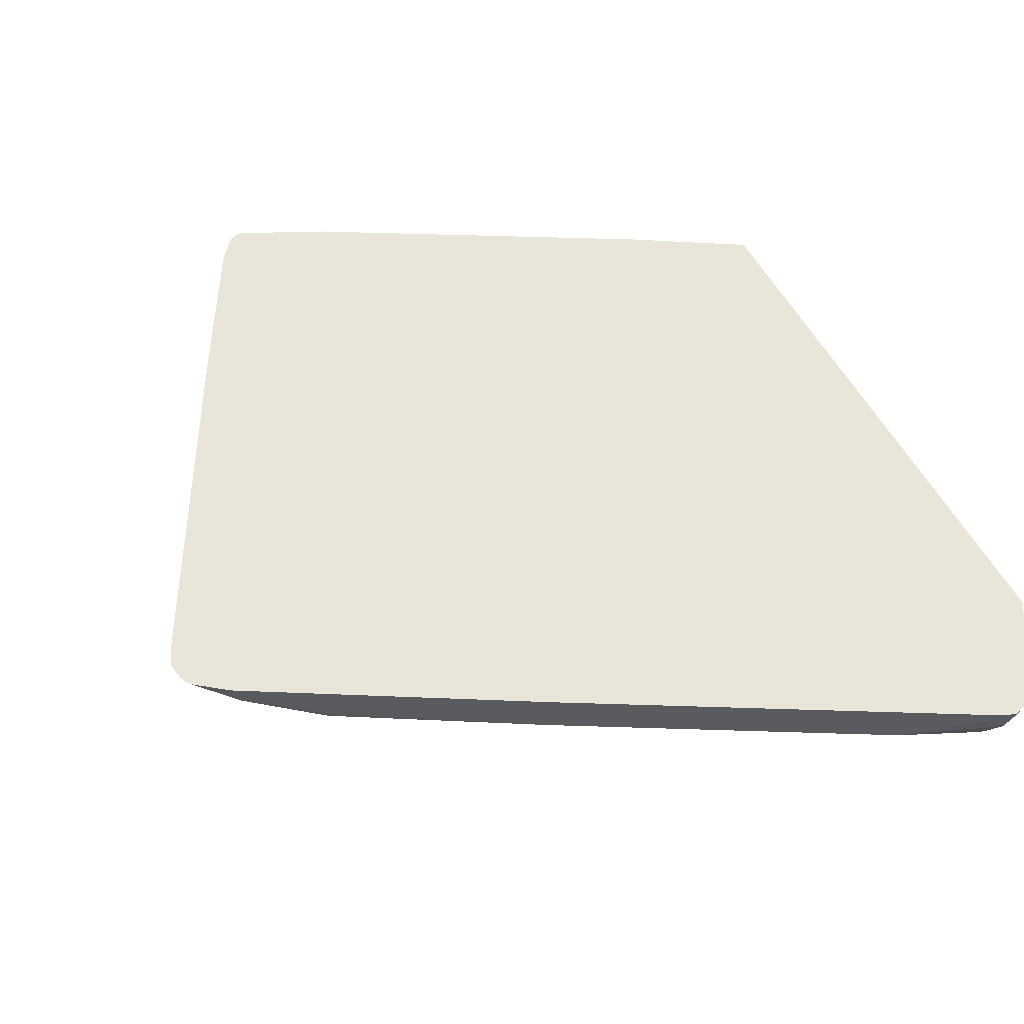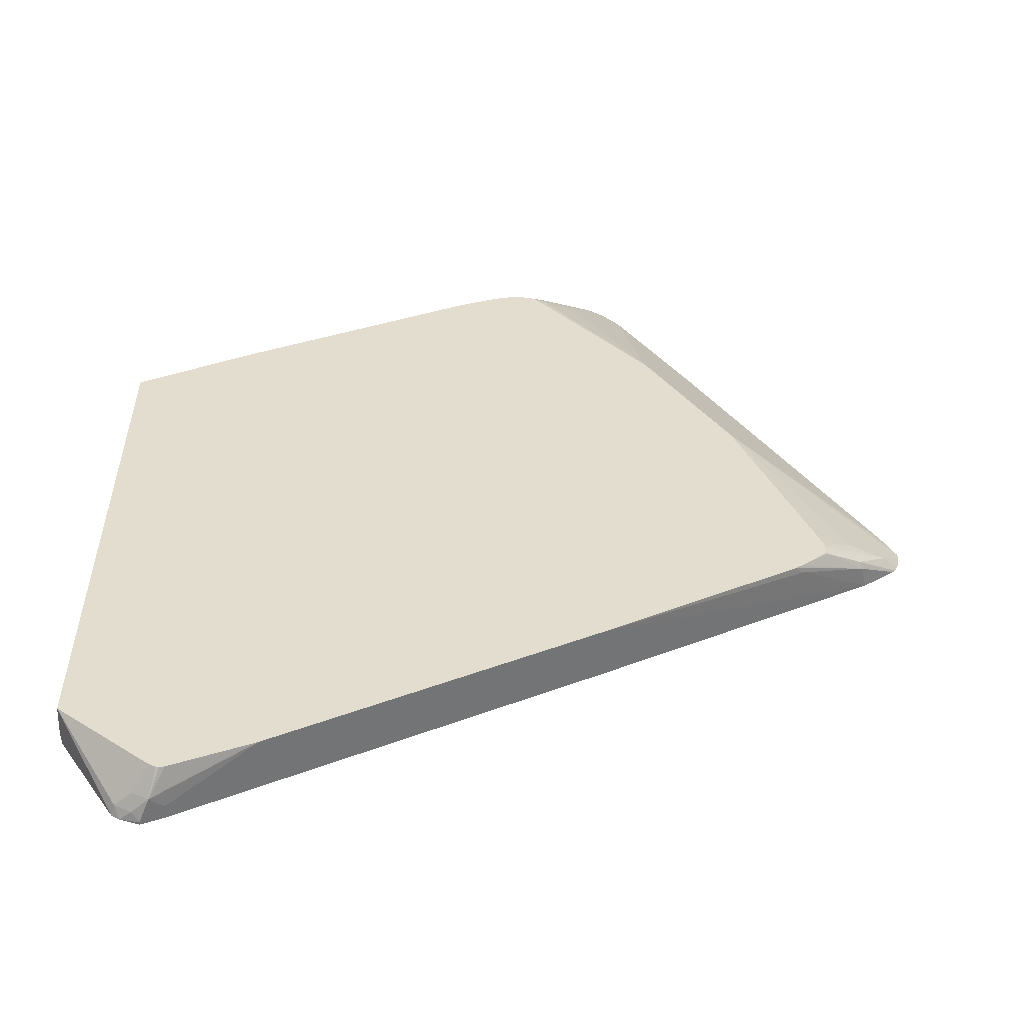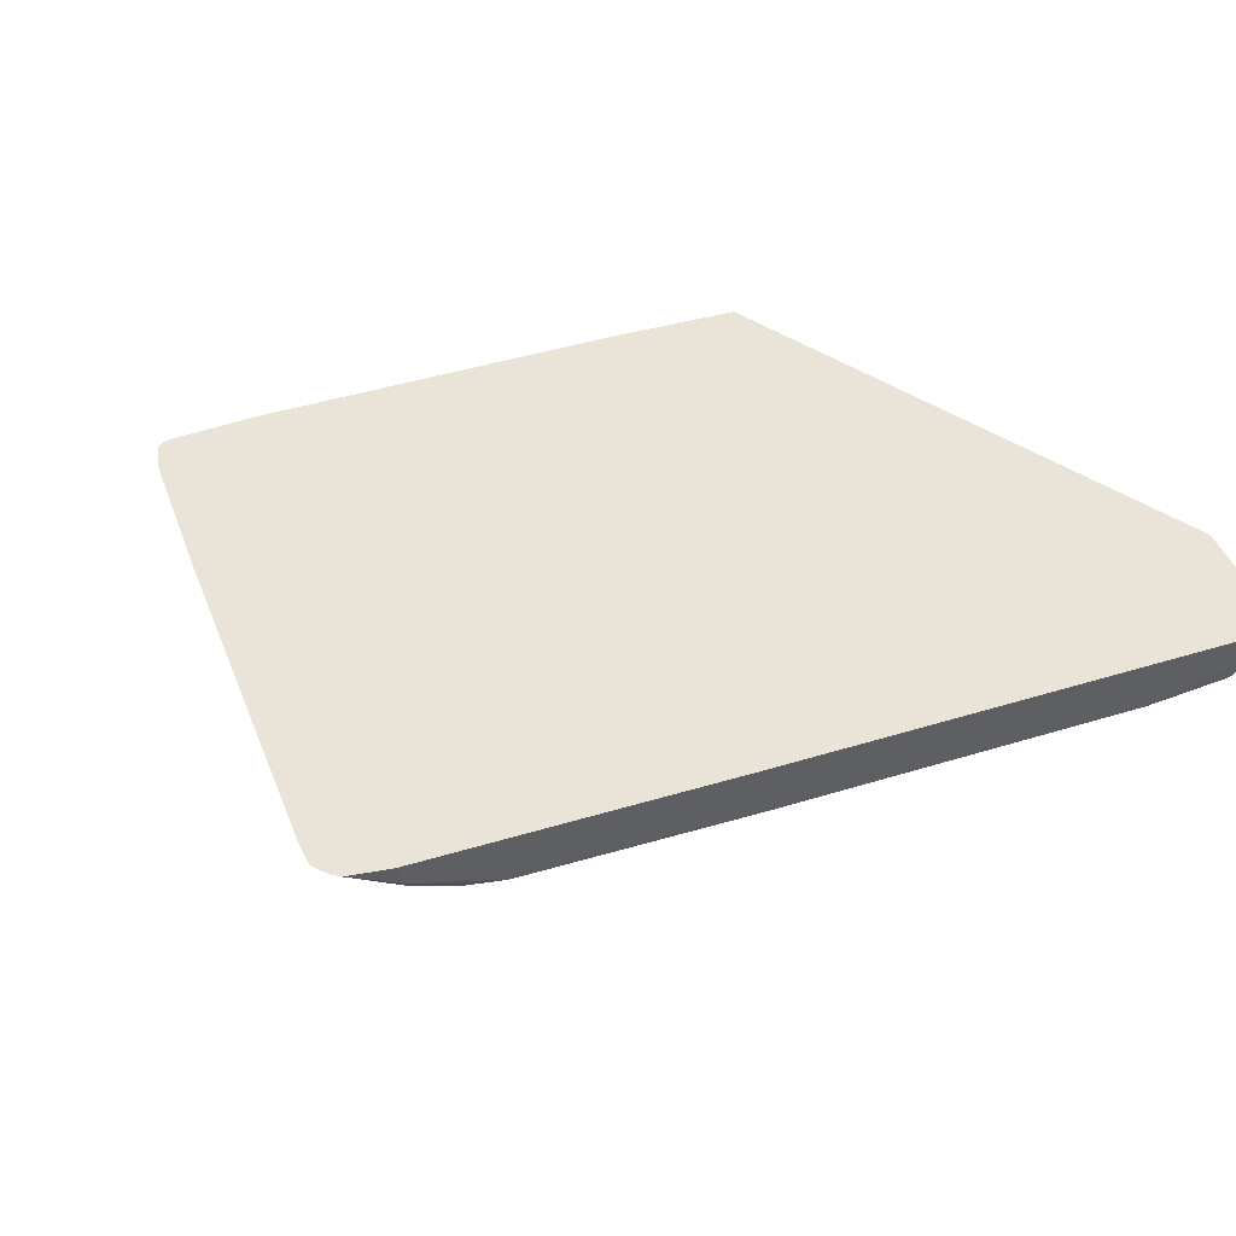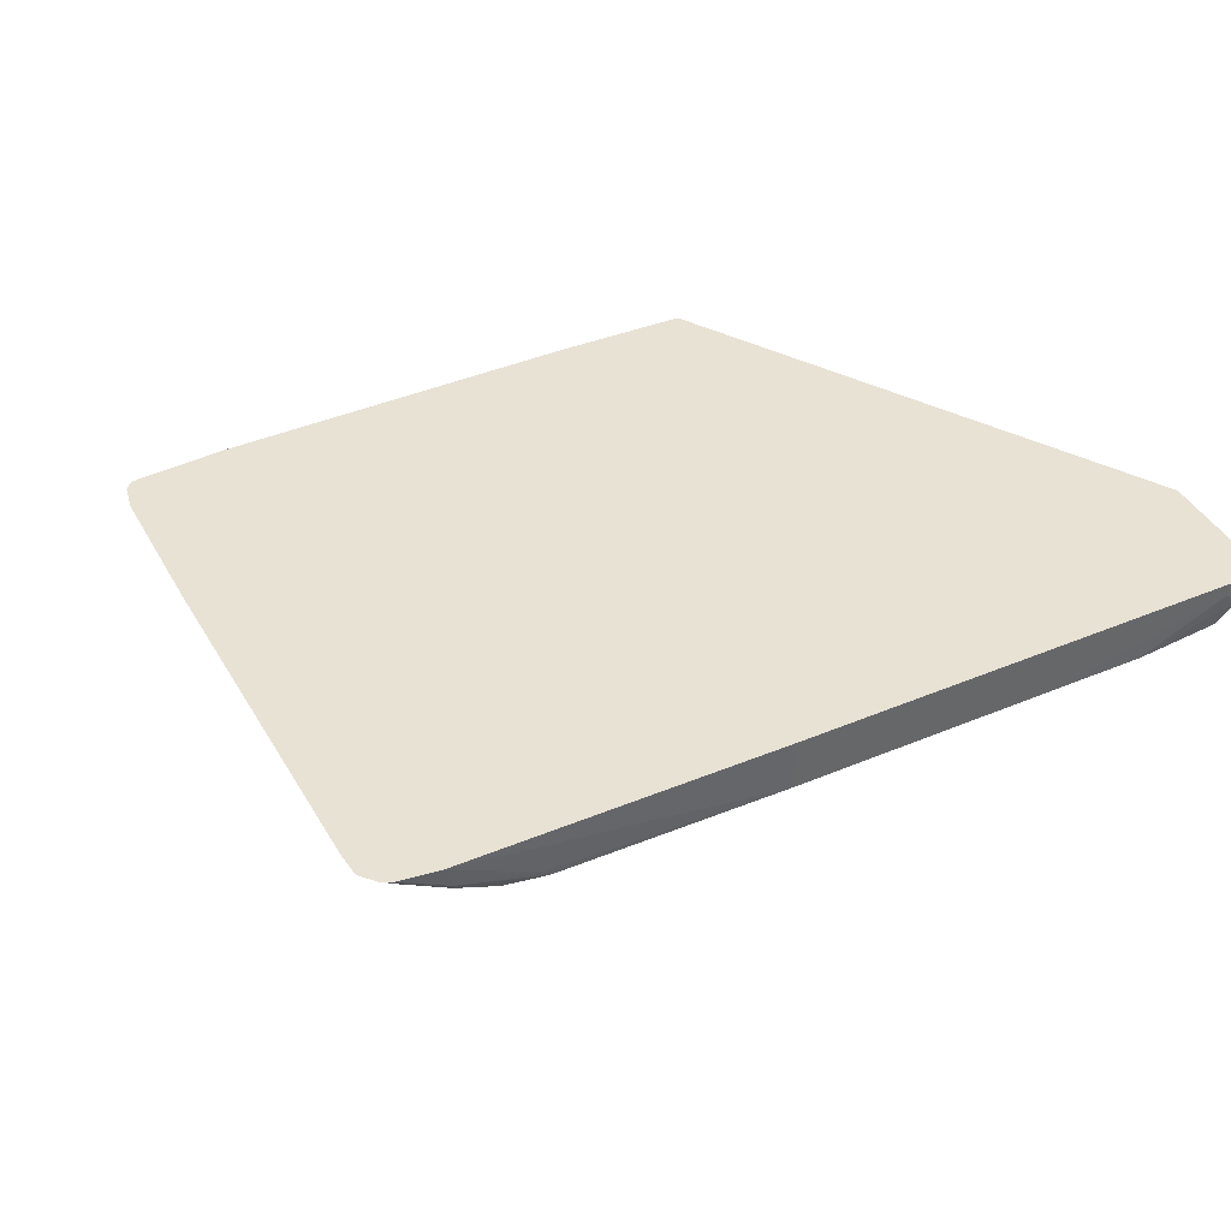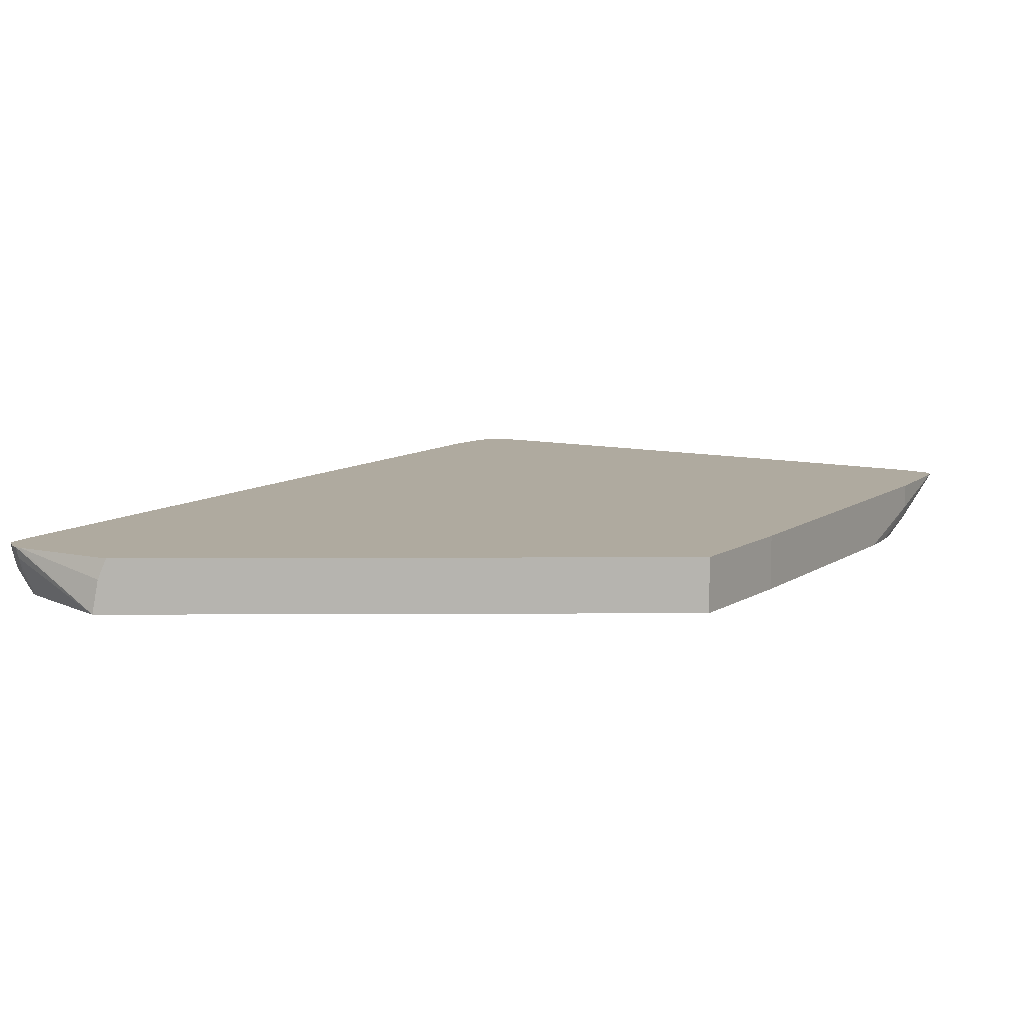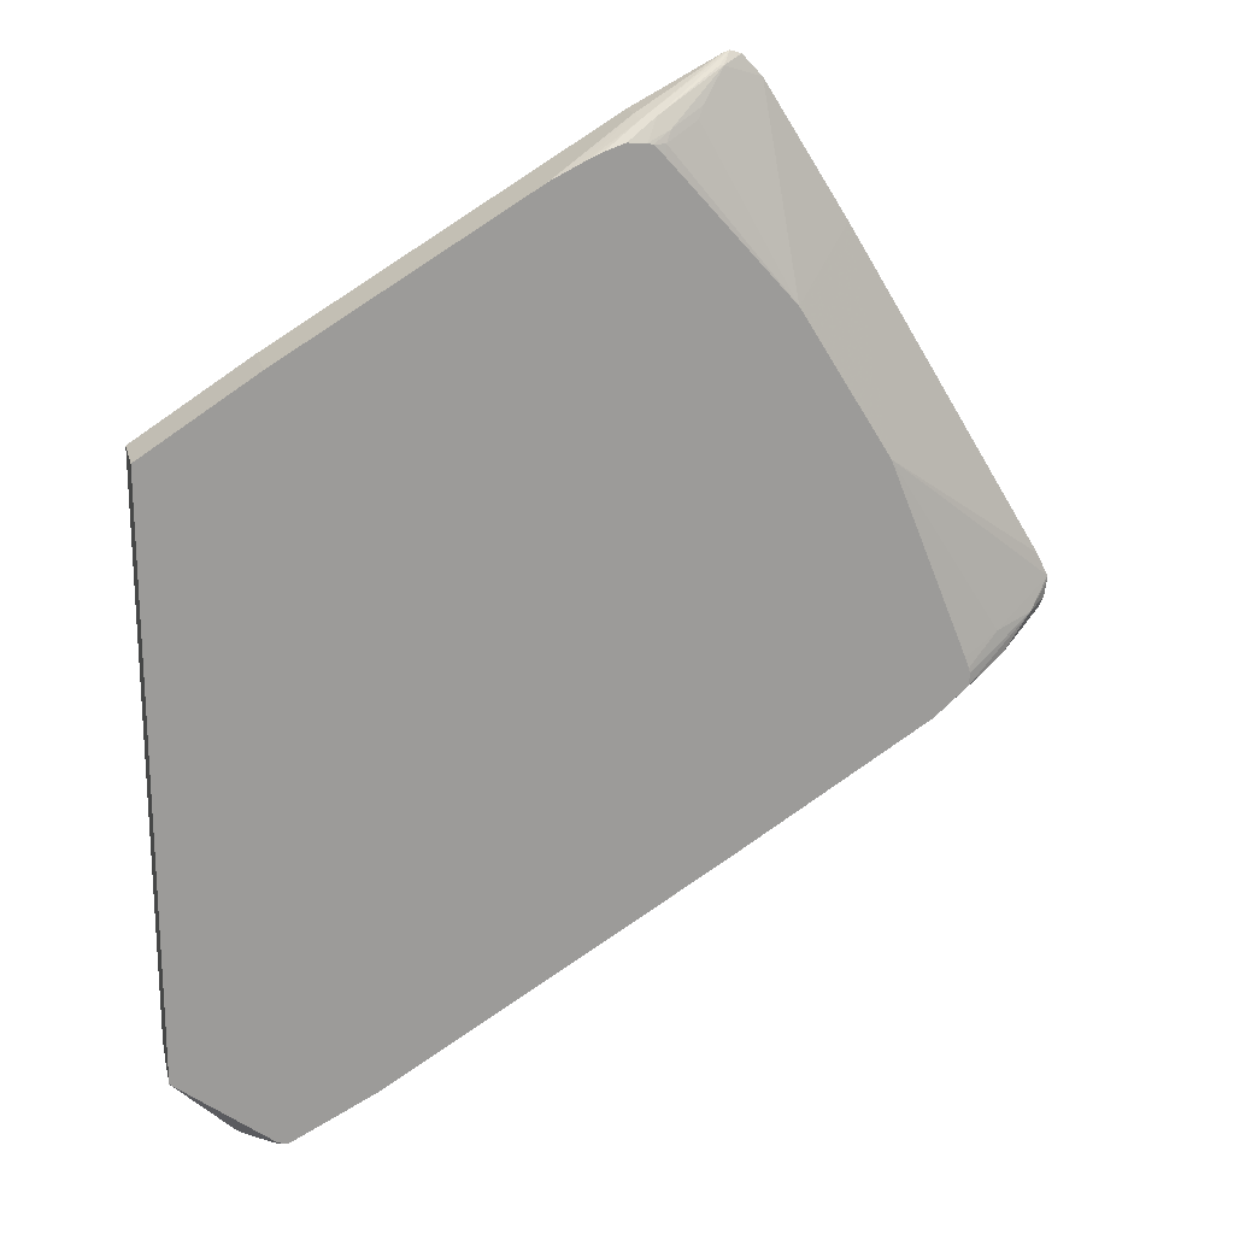
<metadata>
{"format":"obj","ext":"obj","renderer":"f3d","projection":"perspective","resolution":1024,"background":"white","views":[{"elev":58.0,"azim":150.9,"up":"+Y"},{"elev":-55.9,"azim":-3.6,"up":"+Z"},{"elev":43.1,"azim":128.7,"up":"+Y"},{"elev":40.7,"azim":121.6,"up":"+Y"},{"elev":9.5,"azim":-90.7,"up":"+Y"},{"elev":20.1,"azim":-13.8,"up":"+Z"}]}
</metadata>
<code>
v -0.3909 -0.09899 0.1577
v -0.2783 -0.09899 0.23
v -0.3909 -0.04529 0.1577
v -0.3909 -0.09899 -0.4215
v -0.2783 -0.04529 0.23
v -0.1177 -0.09899 0.3264
v 0.04278 -0.06958 0.4227
v -0.3909 -0.04529 -0.4071
v -0.3909 -0.06548 -0.4154
v -0.3346 -0.04529 -0.499
v -0.3317 -0.04529 -0.5033
v -0.3291 -0.0562 -0.5016
v -0.2988 -0.09899 -0.4927
v 0.04278 -0.04529 0.4227
v -0.03738 -0.09899 0.3745
v 0.04548 -0.08295 0.42
v 0.1264 -0.04529 0.4664
v -0.03476 -0.09899 0.3759
v -0.01869 -0.09899 0.384
v -0.01599 -0.09899 0.3853
v -0.002629 -0.09899 0.3919
v -0.3239 -0.04529 -0.5084
v -0.313 -0.0562 -0.5097
v -0.313 -0.07225 -0.5016
v -0.2916 -0.09899 -0.4964
v 0.05884 -0.08562 0.4227
v 0.1323 -0.04529 0.4685
v 0.01606 -0.09633 0.4014
v 0.01344 -0.09899 0.3987
v -0.305 -0.04529 -0.5138
v -0.305 -0.04817 -0.5138
v -0.2969 -0.07225 -0.5097
v -0.2889 -0.09899 -0.4966
v 0.02942 -0.09899 0.4041
v 0.0472 -0.09899 0.4029
v 0.0695 -0.09098 0.412
v 0.1244 -0.0562 0.4575
v 0.1204 -0.0562 0.4575
v 0.1284 -0.05017 0.4636
v 0.143 -0.04529 0.4652
v -0.286 -0.04529 -0.5042
v -0.2836 -0.09899 -0.495
v -0.2889 -0.09633 -0.4977
v -0.2836 -0.05887 -0.503
v -0.2033 -0.09899 -0.4548
v -0.2113 -0.09899 -0.4589
v -0.2247 -0.09899 -0.4656
v 0.0522 -0.09899 0.4014
v 0.06417 -0.09633 0.4014
v 0.1016 -0.07492 0.4281
v 0.1819 -0.09899 0.2569
v 0.1619 -0.04529 0.4449
v -0.2836 -0.04529 -0.503
v -0.123 -0.09899 -0.4067
v 0.06286 -0.09899 0.3907
v 0.0963 -0.08027 0.4174
v 0.2702 -0.09899 0.1137
v 0.2422 -0.04529 0.3165
v -0.123 -0.04529 -0.4067
v 0.1177 -0.09899 -0.2621
v 0.3386 -0.04529 0.156
v 0.3478 -0.09899 -0.08024
v 0.3853 -0.08027 -0.06418
v 0.4464 -0.04529 -0.02755
v 0.4349 -0.04529 -0.004569
v 0.1177 -0.04529 -0.2621
v 0.4042 -0.04529 -0.08677
v 0.3264 -0.09098 -0.1338
v 0.3184 -0.09899 -0.1377
v 0.3518 -0.09899 -0.09091
v 0.353 -0.09899 -0.09629
v 0.4254 -0.06021 -0.0561
v 0.4464 -0.04529 -0.03207
v 0.4376 -0.04529 -0.05966
v 0.3959 -0.06958 -0.09091
v 0.3259 -0.09899 -0.1316
v 0.3527 -0.09899 -0.1079
v 0.3933 -0.07626 -0.08822
v 0.4335 -0.05017 -0.06014
v 0.4295 -0.0562 -0.0561
v 0.4438 -0.04529 -0.04812
v 0.44 -0.04529 -0.05687
v 0.3532 -0.09834 -0.1083
v 0.3527 -0.09899 -0.108
f 36 48 49
f 35 48 36
f 32 45 46
f 32 47 42
f 32 46 47
f 32 44 45
f 33 43 42
f 36 49 56
f 37 51 52
f 36 50 37
f 37 50 51
f 37 52 40
f 37 39 38
f 41 53 44
f 44 53 59
f 32 41 44
f 44 59 54
f 36 56 50
f 32 43 33
f 26 37 38
f 32 42 43
f 44 54 45
f 22 30 31
f 22 31 23
f 23 31 32
f 24 32 25
f 25 32 33
f 26 28 34
f 26 34 35
f 26 35 36
f 26 36 37
f 26 38 27
f 27 38 39
f 27 39 37
f 27 37 40
f 28 29 34
f 30 41 32
f 30 32 31
f 21 29 28
f 48 55 49
f 67 75 68
f 49 51 56
f 71 77 72
f 72 77 78
f 72 78 79
f 72 79 80
f 72 80 81
f 72 81 73
f 74 82 75
f 75 82 78
f 75 78 83
f 75 83 76
f 76 83 84
f 77 84 83
f 77 83 78
f 78 82 79
f 79 82 80
f 80 82 81
f 16 28 26
f 69 75 76
f 49 55 51
f 68 75 69
f 64 72 73
f 50 56 51
f 51 57 58
f 51 58 52
f 54 59 66
f 54 66 60
f 57 61 58
f 57 62 63
f 57 63 64
f 57 64 65
f 57 65 61
f 60 66 67
f 60 67 68
f 60 68 69
f 62 70 63
f 63 70 71
f 63 71 72
f 63 72 64
f 67 74 75
f 16 21 28
f 1 48 35
f 16 26 27
f 1 62 57
f 1 57 51
f 1 51 55
f 1 55 48
f 1 35 34
f 1 34 29
f 1 29 21
f 1 70 62
f 1 21 20
f 1 19 18
f 1 18 15
f 1 15 6
f 1 6 2
f 2 6 7
f 2 7 14
f 2 14 5
f 1 20 19
f 1 71 70
f 1 77 71
f 1 84 77
f 1 2 5
f 1 5 3
f 1 3 8
f 1 8 9
f 1 9 4
f 1 4 13
f 1 13 25
f 1 25 33
f 16 27 17
f 1 42 47
f 1 47 46
f 1 46 45
f 1 45 54
f 1 54 60
f 1 60 69
f 1 69 76
f 1 76 84
f 3 5 14
f 3 14 17
f 1 33 42
f 3 27 40
f 4 11 12
f 4 12 13
f 6 15 7
f 7 16 17
f 7 17 14
f 7 15 18
f 7 18 19
f 7 19 20
f 7 20 21
f 7 21 16
f 8 10 9
f 11 22 12
f 12 23 32
f 12 32 24
f 12 24 13
f 13 24 25
f 3 17 27
f 4 10 11
f 4 9 10
f 12 22 23
f 3 11 10
f 3 10 8
f 3 52 58
f 3 58 61
f 3 40 52
f 3 65 64
f 3 64 73
f 3 73 81
f 3 81 82
f 3 82 74
f 3 61 65
f 3 67 66
f 3 66 59
f 3 59 53
f 3 53 41
f 3 41 30
f 3 30 22
f 3 74 67
f 3 22 11

</code>
